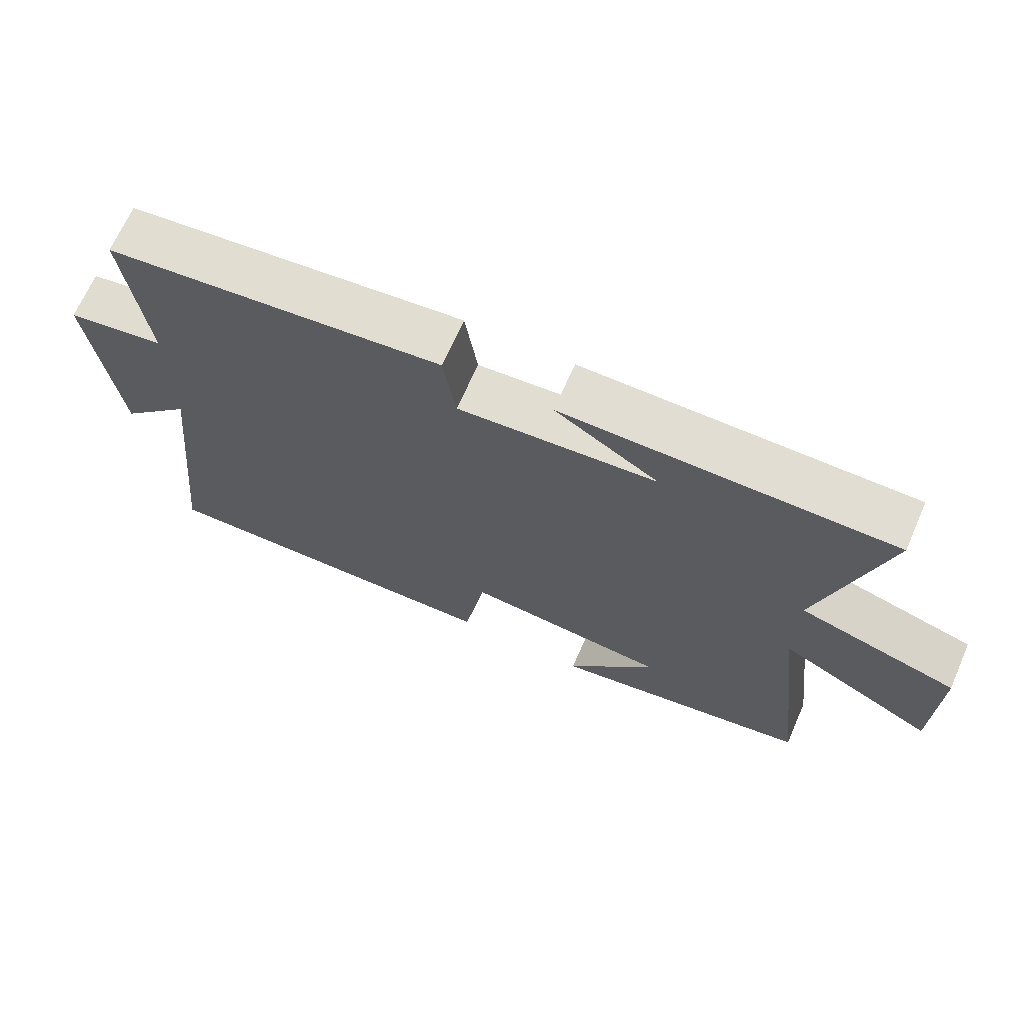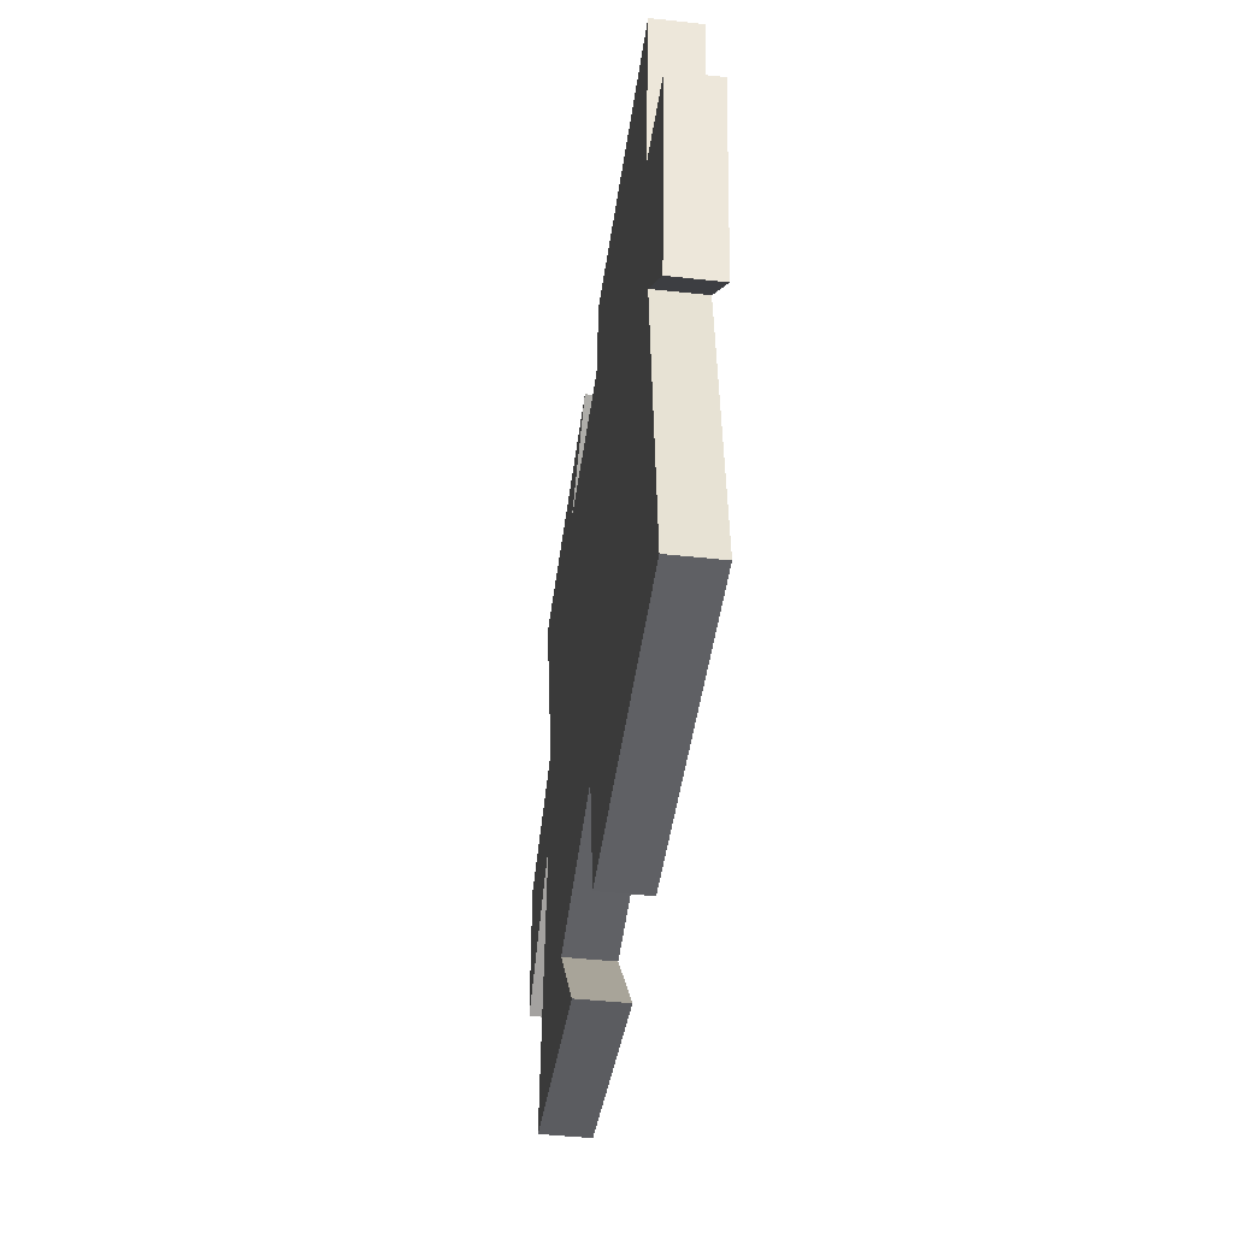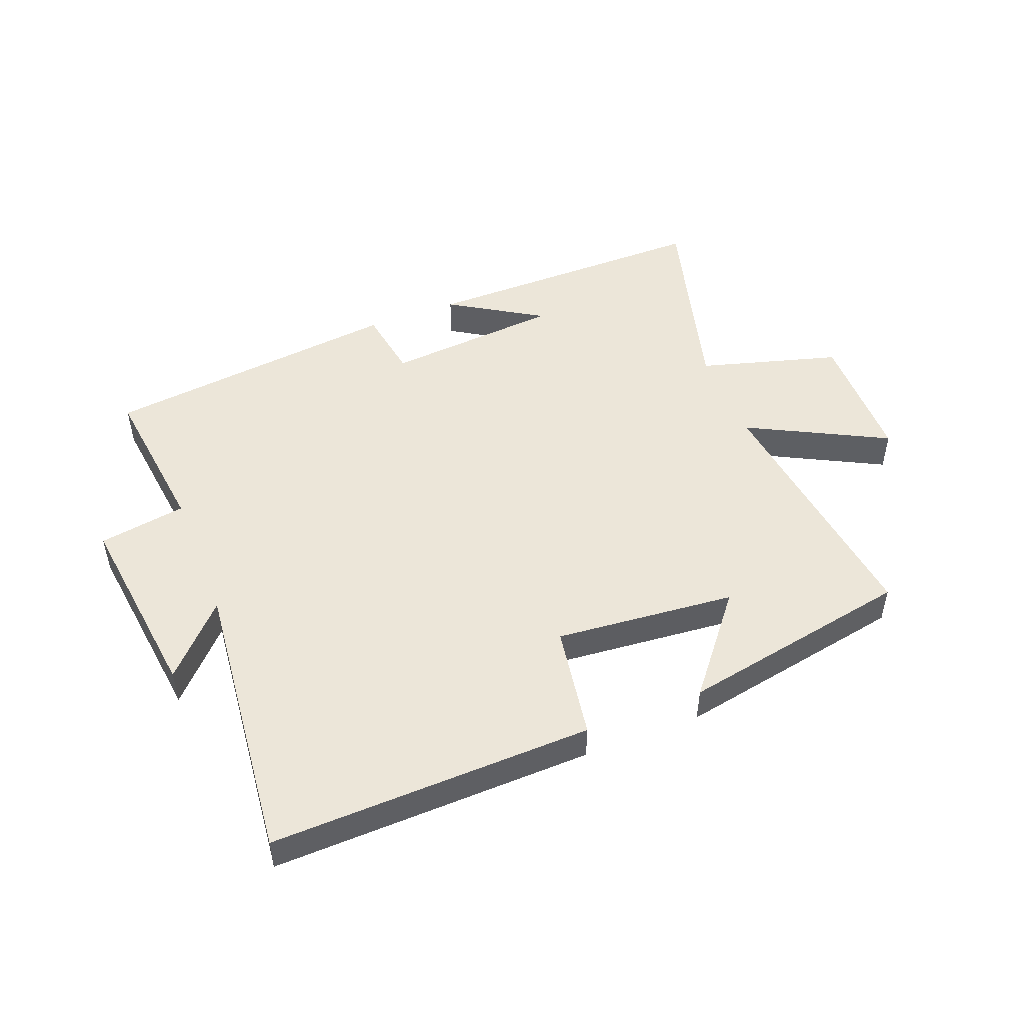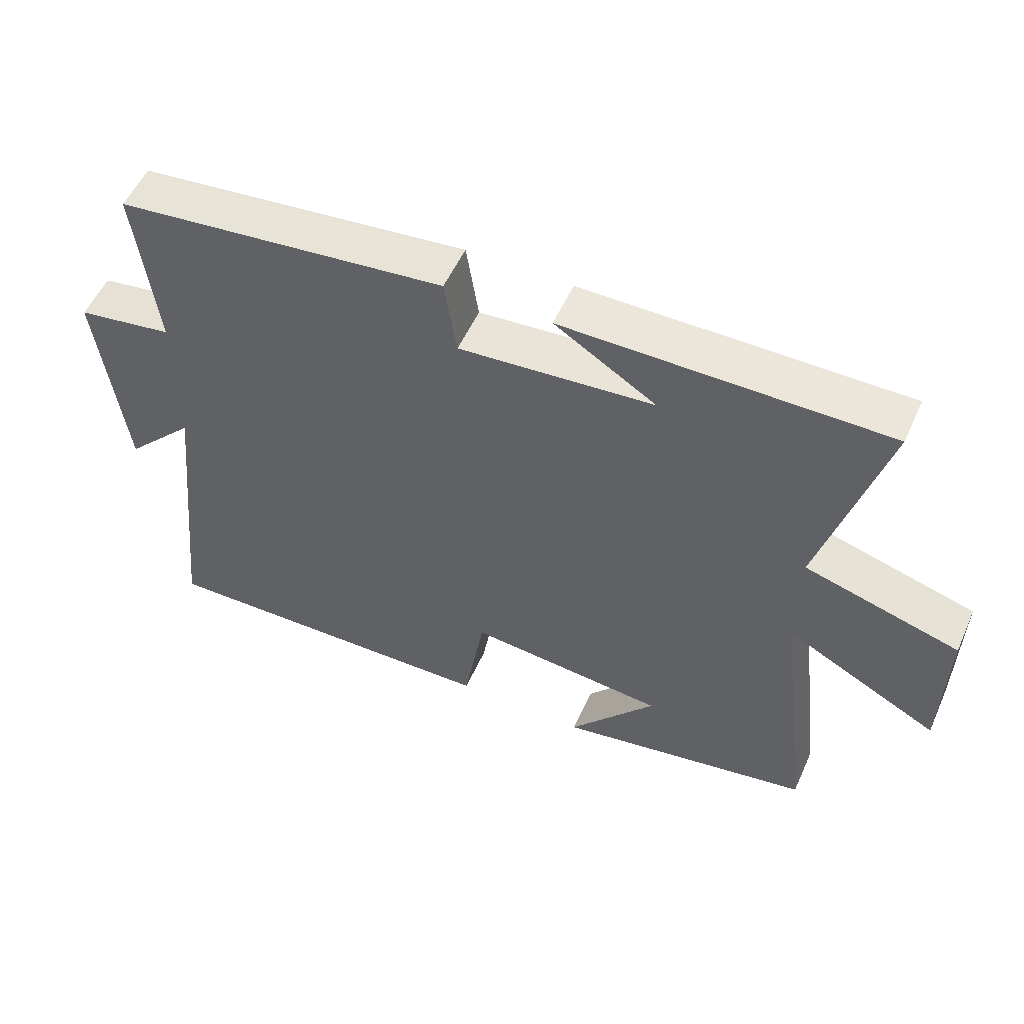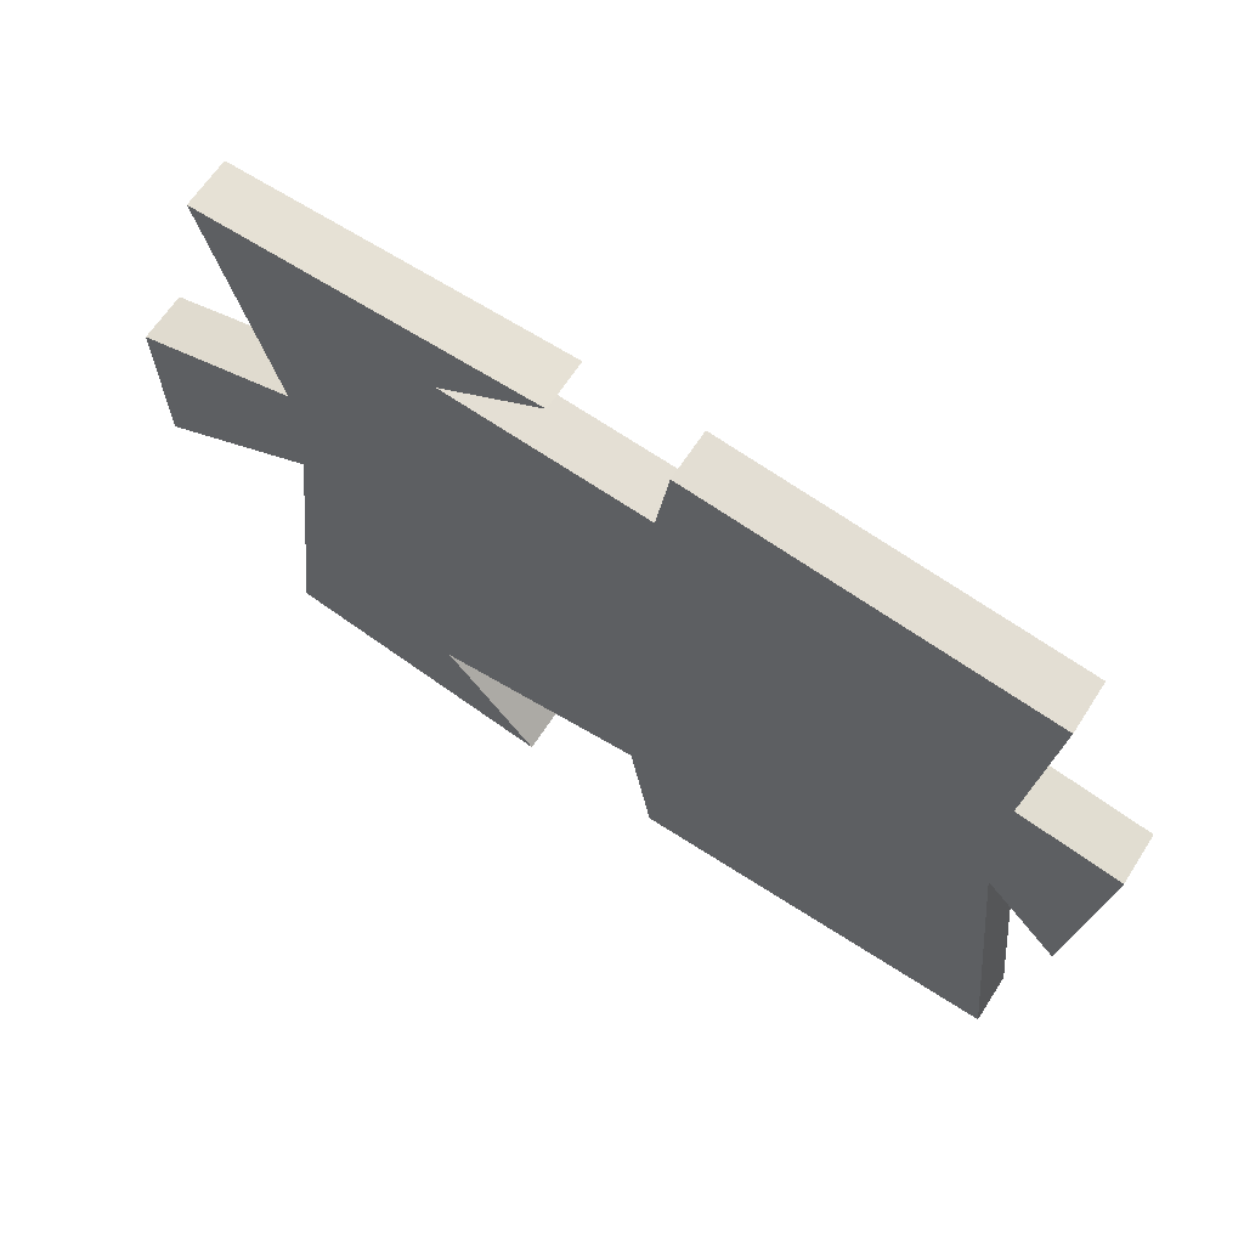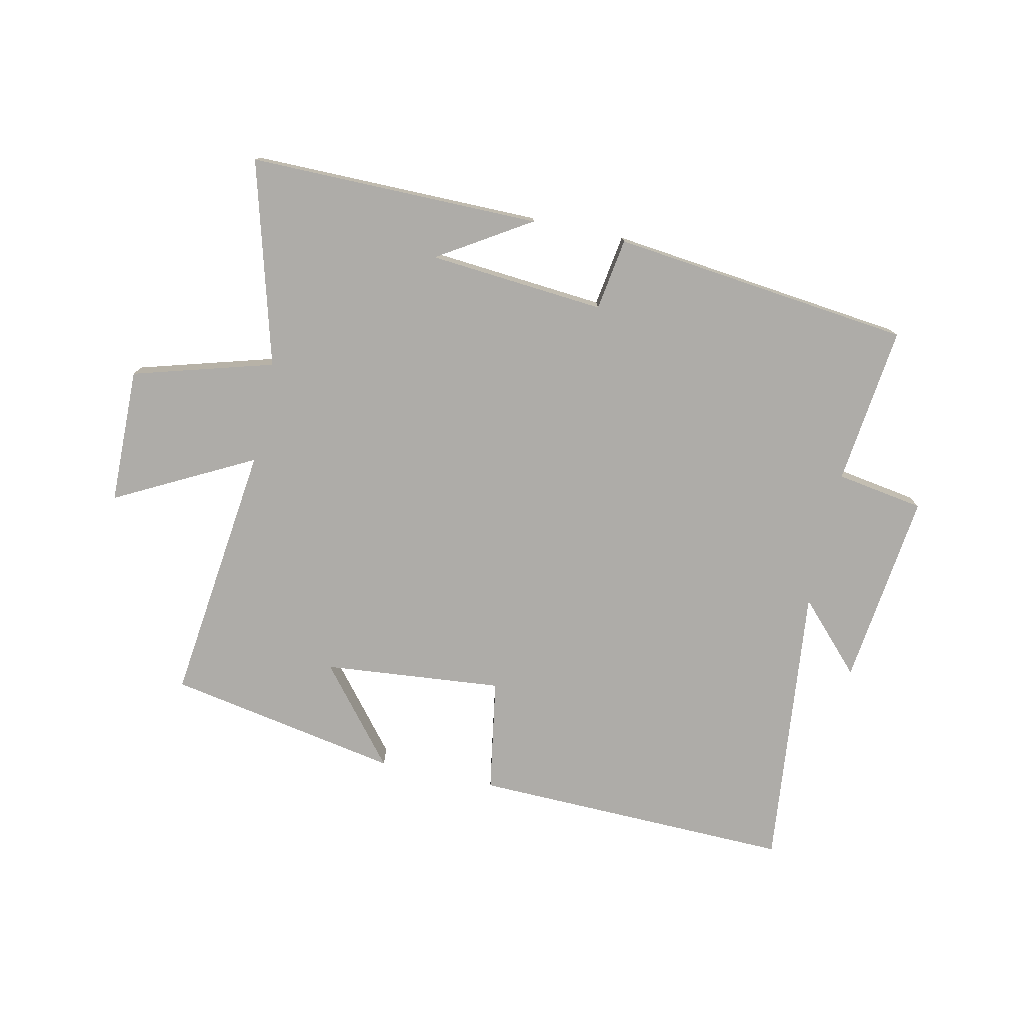
<metadata>
{"format":"obj","ext":"obj","renderer":"f3d","projection":"perspective","resolution":1024,"background":"white","views":[{"elev":68.3,"azim":-156.3,"up":"+Z"},{"elev":-44.9,"azim":82.7,"up":"+Z"},{"elev":49.1,"azim":158.4,"up":"+Y"},{"elev":54.4,"azim":-156.0,"up":"+Z"},{"elev":64.6,"azim":32.9,"up":"+Z"},{"elev":-76.8,"azim":-12.3,"up":"+Y"}]}
</metadata>
<code>
v 0.55 0.07 -0.512
v 0.025 0.07 -0.5
v -0.006 0.07 -0.314
v -0.3 0.07 -0.342
v -0.171 0.07 -0.5
v -0.551 0.07 -0.43
v -0.5 0.07 -0.002
v -0.725 0.07 -0.12
v -0.729 0.07 0.102
v -0.5 0.07 0.168
v -0.592 0.07 0.501
v -0.116 0.07 0.5
v -0.266 0.07 0.406
v 0.022 0.07 0.382
v 0.04 0.07 0.5
v 0.53 0.07 0.445
v 0.5 0.07 0.186
v 0.643 0.07 0.163
v 0.605 0.07 -0.155
v 0.5 0.07 -0.044
v 0.55 0 -0.512
v 0.025 0 -0.5
v -0.006 0 -0.314
v -0.3 0 -0.342
v -0.171 0 -0.5
v -0.551 0 -0.43
v -0.5 0 -0.002
v -0.725 0 -0.12
v -0.729 0 0.102
v -0.5 0 0.168
v -0.592 0 0.501
v -0.116 0 0.5
v -0.266 0 0.406
v 0.022 0 0.382
v 0.04 0 0.5
v 0.53 0 0.445
v 0.5 0 0.186
v 0.643 0 0.163
v 0.605 0 -0.155
v 0.5 0 -0.044
f 17 18 19 20
f 14 15 16 17
f 13 14 17 20
f 11 12 13
f 10 11 13 20
f 7 8 9 10
f 7 10 20 1
f 4 5 6
f 4 6 7
f 3 4 7
f 1 2 3
f 1 3 7
f 40 39 38 37
f 37 36 35 34
f 40 37 34 33
f 33 32 31
f 40 33 31 30
f 30 29 28 27
f 21 40 30 27
f 26 25 24
f 27 26 24
f 27 24 23
f 23 22 21
f 27 23 21
f 1 21 22 2
f 2 22 23 3
f 3 23 24 4
f 4 24 25 5
f 5 25 26 6
f 6 26 27 7
f 7 27 28 8
f 8 28 29 9
f 9 29 30 10
f 10 30 31 11
f 11 31 32 12
f 12 32 33 13
f 13 33 34 14
f 14 34 35 15
f 15 35 36 16
f 16 36 37 17
f 17 37 38 18
f 18 38 39 19
f 19 39 40 20
f 20 40 21 1

</code>
